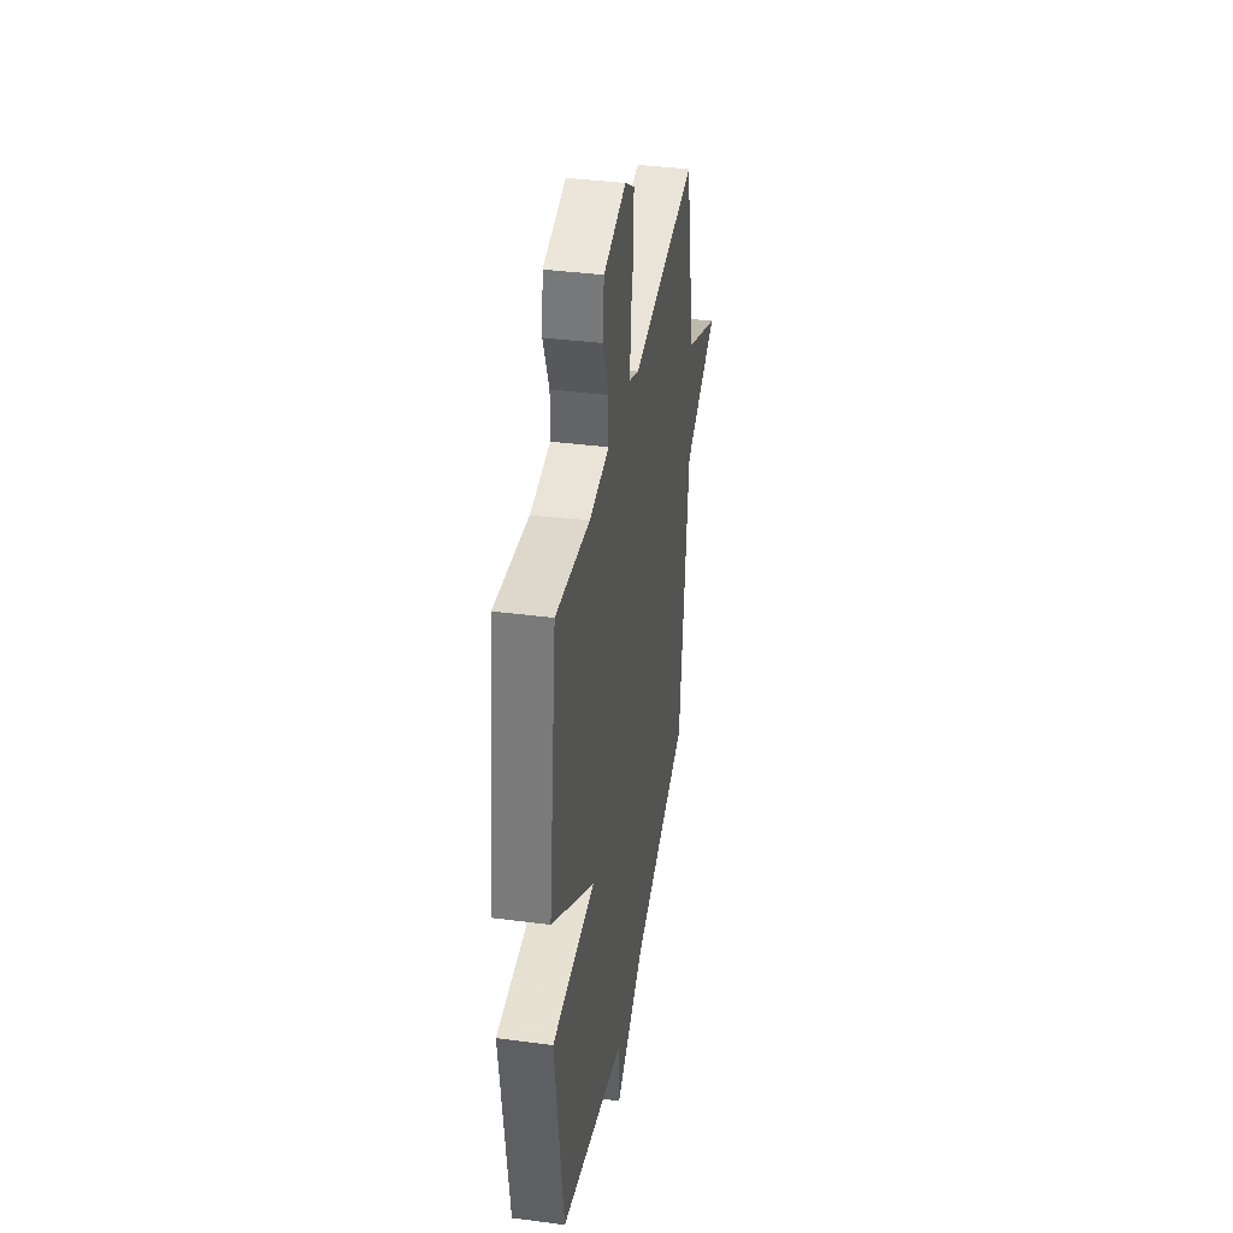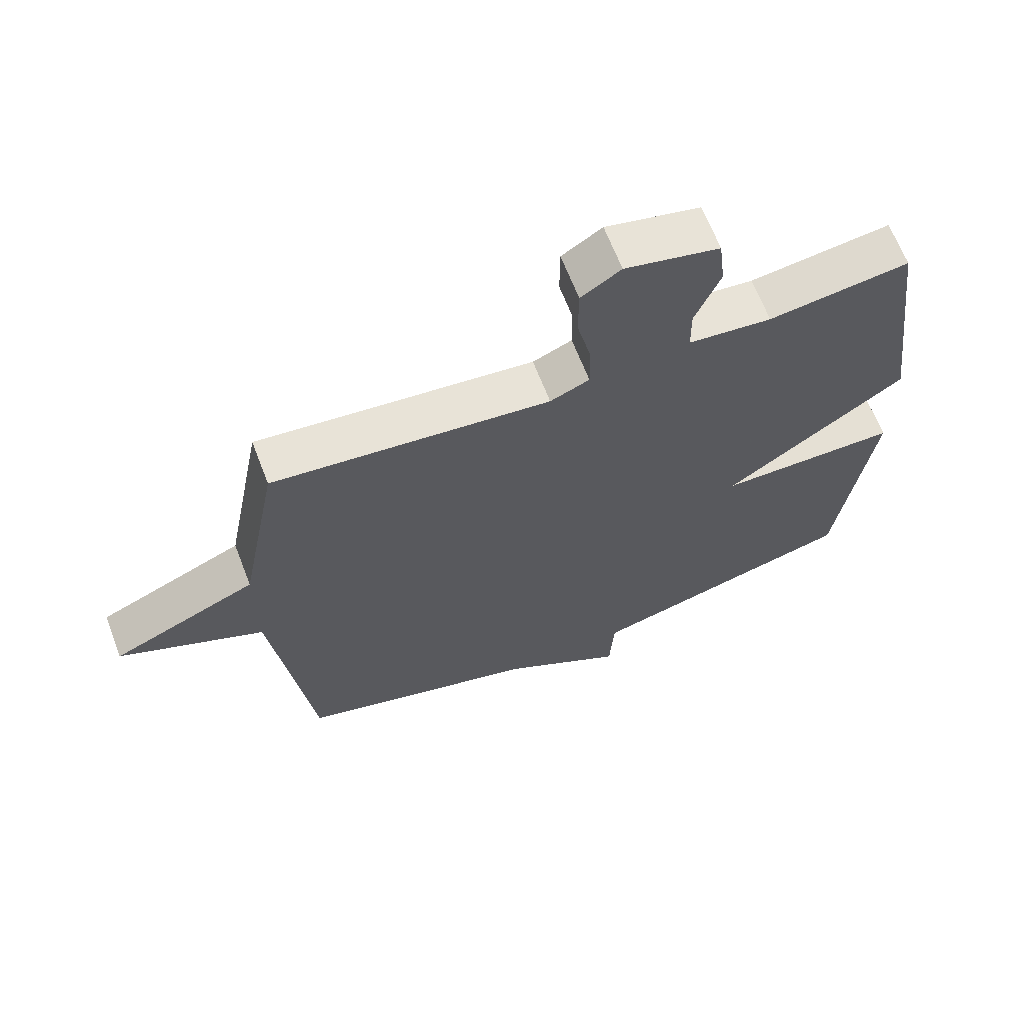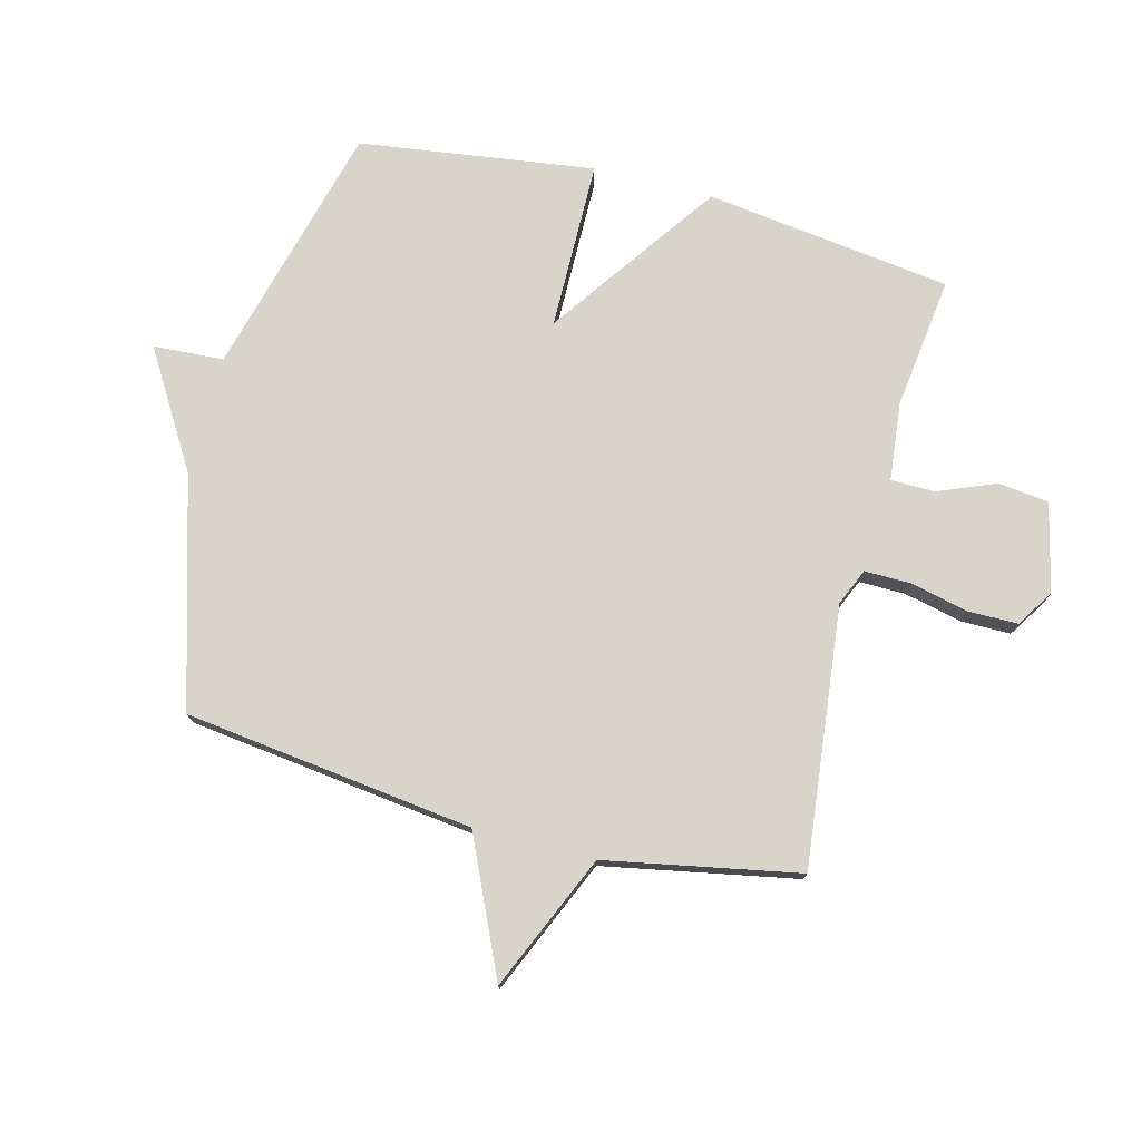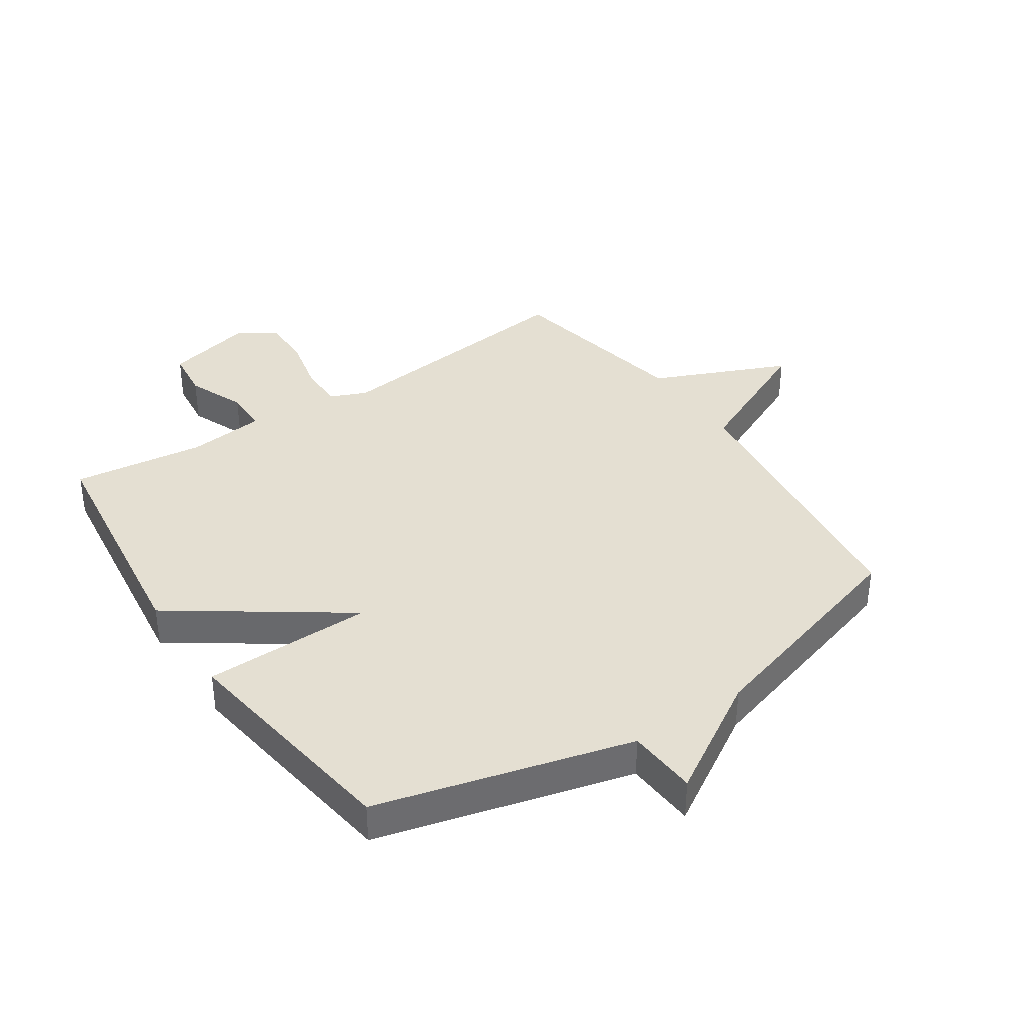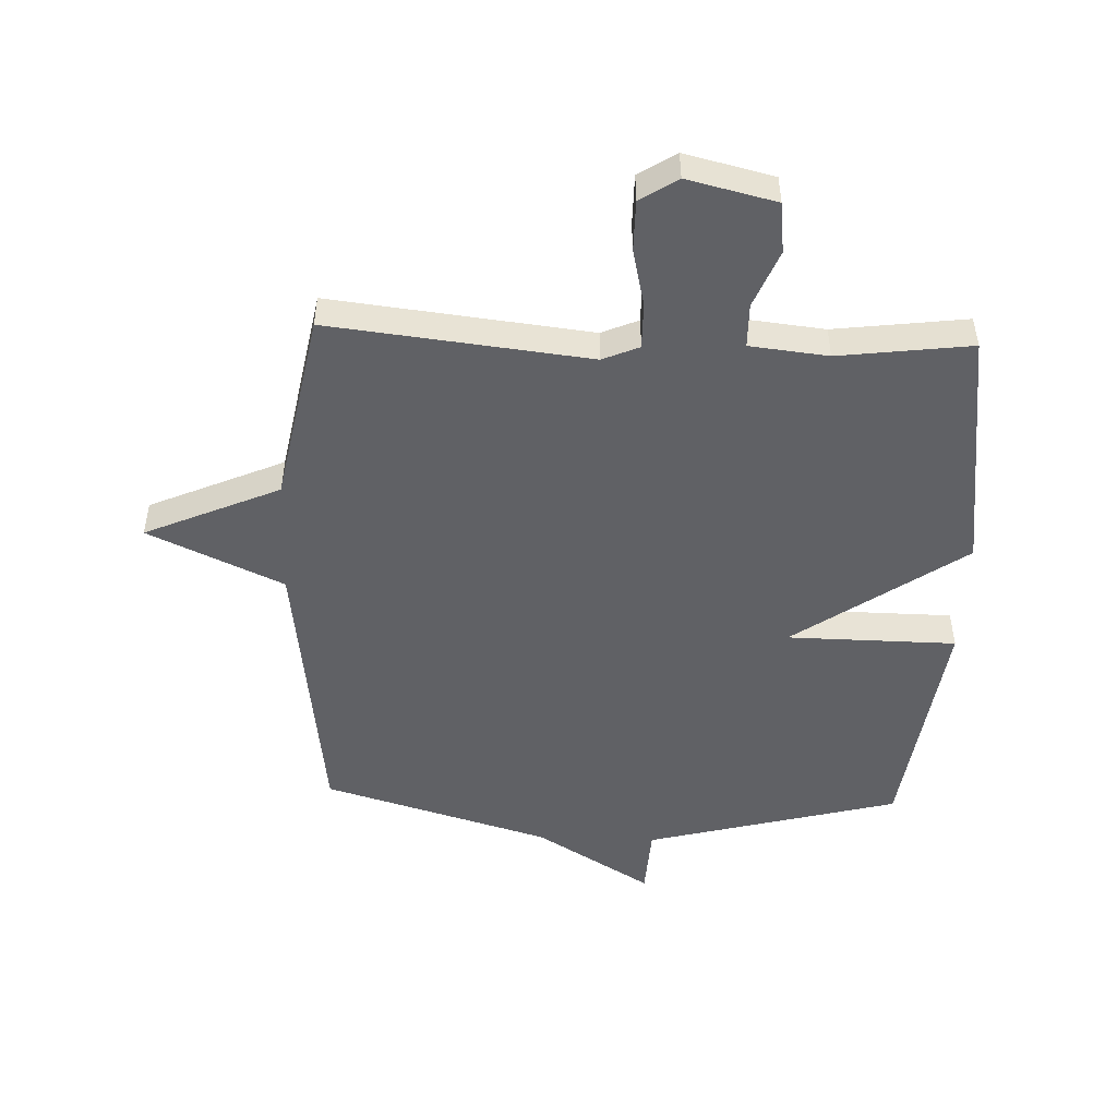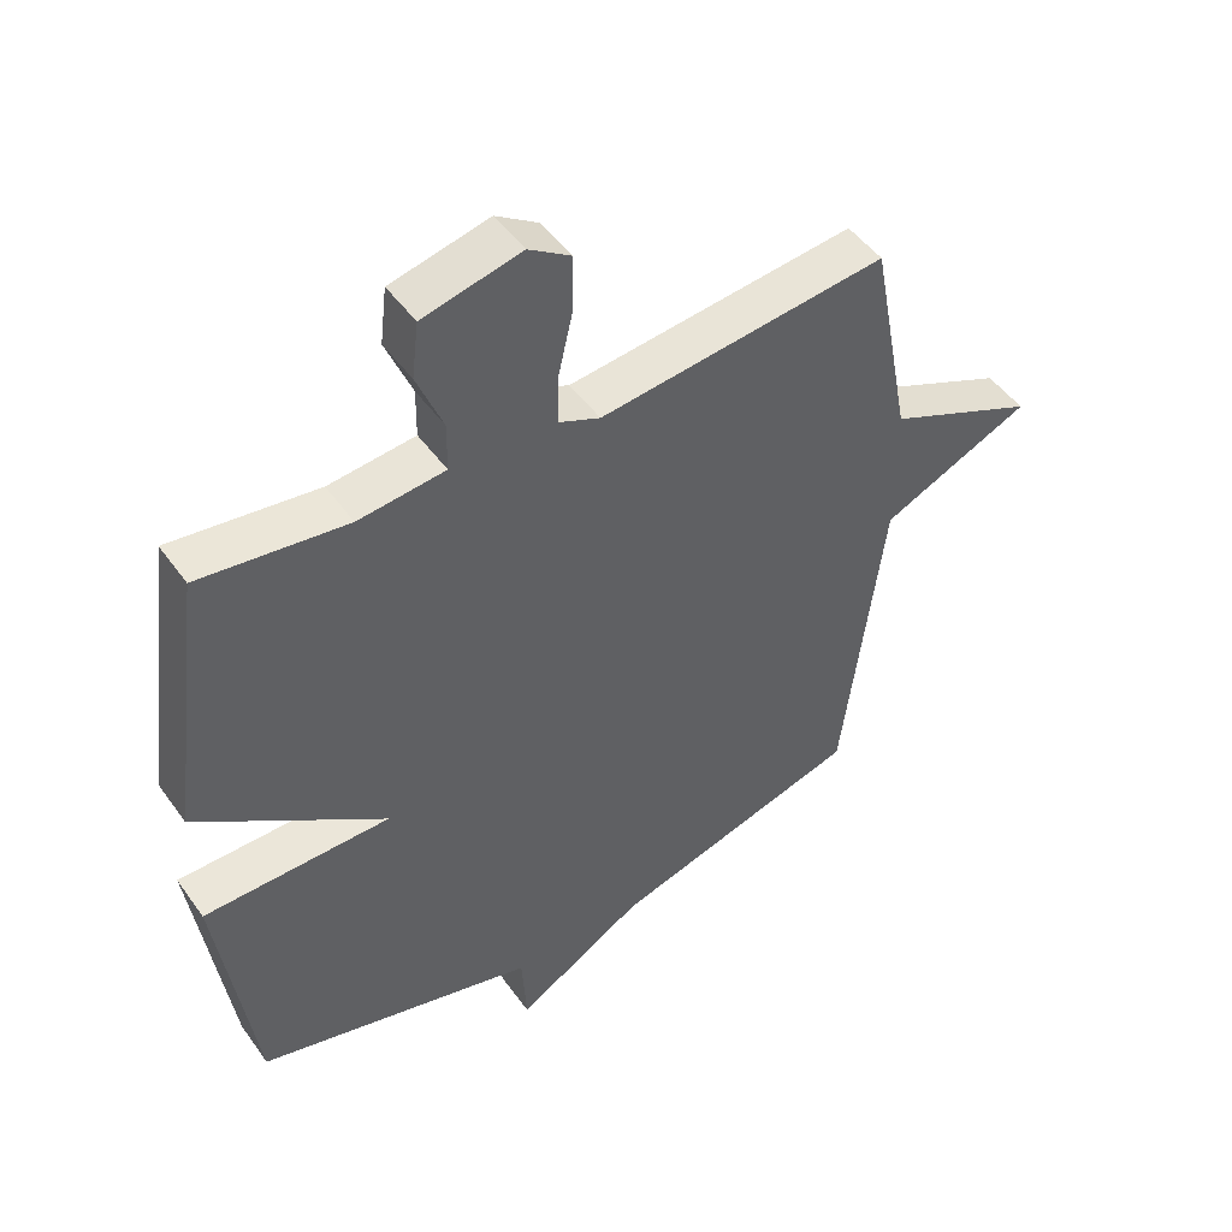
<metadata>
{"format":"obj","ext":"obj","renderer":"f3d","projection":"perspective","resolution":1024,"background":"white","views":[{"elev":38.0,"azim":99.5,"up":"+Z"},{"elev":65.7,"azim":-21.1,"up":"+Z"},{"elev":75.6,"azim":-75.5,"up":"+Y"},{"elev":37.1,"azim":146.0,"up":"+Y"},{"elev":-49.3,"azim":-2.2,"up":"+Y"},{"elev":48.4,"azim":146.0,"up":"+Z"}]}
</metadata>
<code>
v -0.5 0.07 0.5
v -0.069 0.07 0.452
v -0.008 0.07 0.478
v -0.009 0.07 0.555
v -0.031 0.07 0.65
v -0.031 0.07 0.734
v 0.031 0.07 0.774
v 0.178 0.07 0.739
v 0.188 0.07 0.655
v 0.149 0.07 0.559
v 0.15 0.07 0.486
v 0.28 0.07 0.472
v 0.5 0.07 0.5
v 0.554 0.07 0.091
v 0.273 0.07 -0.106
v 0.554 0.07 -0.109
v 0.5 0.07 -0.5
v 0.078 0.07 -0.611
v 0.071 0.07 -0.728
v -0.122 0.07 -0.611
v -0.5 0.07 -0.5
v -0.561 0.07 -0.02
v -0.785 0.07 0.082
v -0.561 0.07 0.18
v -0.5 0 0.5
v -0.069 0 0.452
v -0.008 0 0.478
v -0.009 0 0.555
v -0.031 0 0.65
v -0.031 0 0.734
v 0.031 0 0.774
v 0.178 0 0.739
v 0.188 0 0.655
v 0.149 0 0.559
v 0.15 0 0.486
v 0.28 0 0.472
v 0.5 0 0.5
v 0.554 0 0.091
v 0.273 0 -0.106
v 0.554 0 -0.109
v 0.5 0 -0.5
v 0.078 0 -0.611
v 0.071 0 -0.728
v -0.122 0 -0.611
v -0.5 0 -0.5
v -0.561 0 -0.02
v -0.785 0 0.082
v -0.561 0 0.18
f 22 23 24
f 24 1 2
f 22 24 2
f 21 22 2
f 20 21 2
f 20 2 3
f 19 20 3
f 18 19 3
f 15 16 17 18
f 15 18 3 4
f 12 13 14 15
f 11 12 15
f 5 6 7
f 4 5 7
f 15 4 7
f 11 15 7
f 10 11 7
f 7 8 9 10
f 48 47 46
f 26 25 48
f 26 48 46
f 26 46 45
f 26 45 44
f 27 26 44
f 27 44 43
f 27 43 42
f 42 41 40 39
f 28 27 42 39
f 39 38 37 36
f 39 36 35
f 31 30 29
f 31 29 28
f 31 28 39
f 31 39 35
f 31 35 34
f 34 33 32 31
f 1 25 26 2
f 2 26 27 3
f 3 27 28 4
f 4 28 29 5
f 5 29 30 6
f 6 30 31 7
f 7 31 32 8
f 8 32 33 9
f 9 33 34 10
f 10 34 35 11
f 11 35 36 12
f 12 36 37 13
f 13 37 38 14
f 14 38 39 15
f 15 39 40 16
f 16 40 41 17
f 17 41 42 18
f 18 42 43 19
f 19 43 44 20
f 20 44 45 21
f 21 45 46 22
f 22 46 47 23
f 23 47 48 24
f 24 48 25 1

</code>
